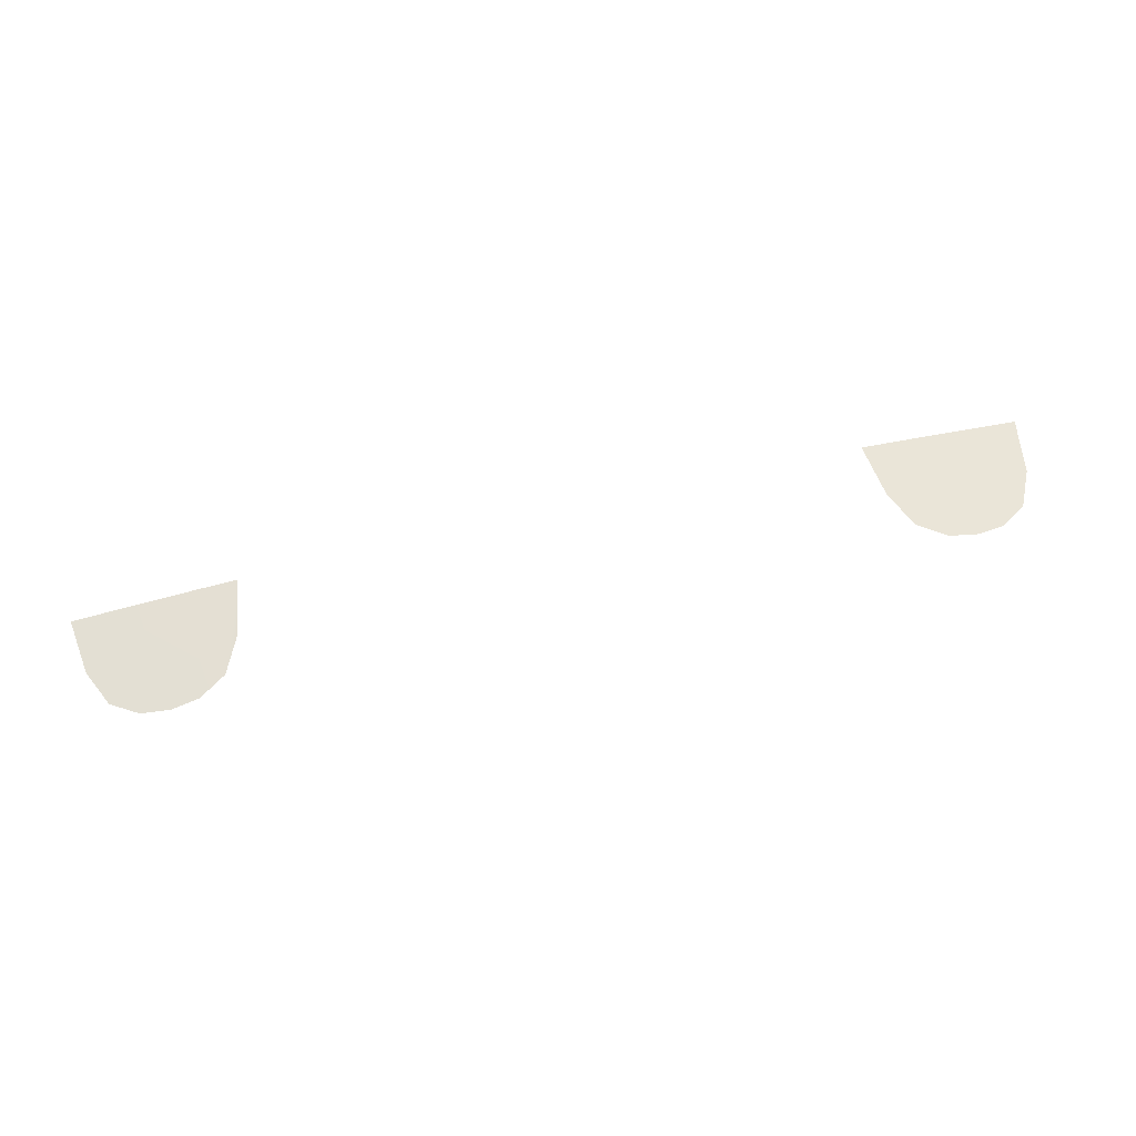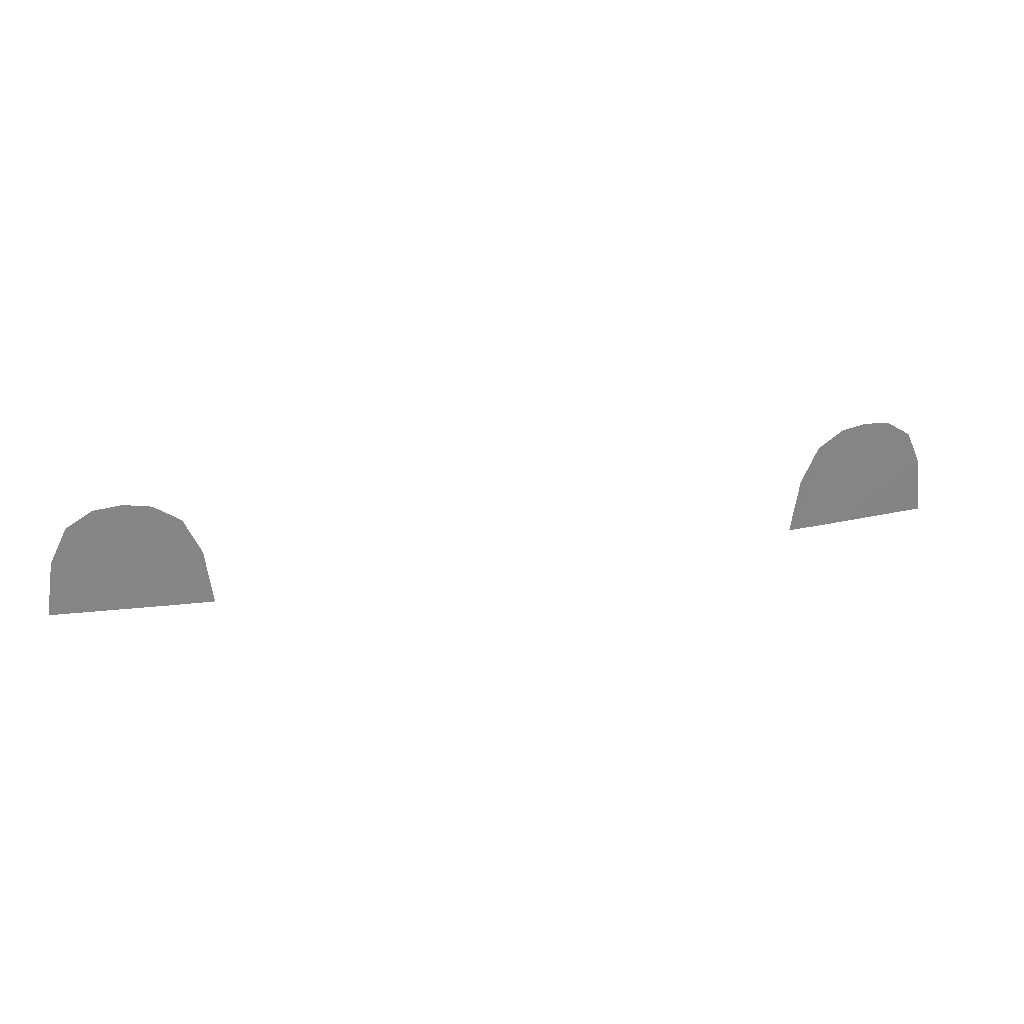
<metadata>
{"format":"obj","ext":"obj","renderer":"f3d","projection":"perspective","resolution":1024,"background":"white","views":[{"elev":65.2,"azim":-13.3,"up":"+Y"},{"elev":25.2,"azim":164.7,"up":"+Z"}]}
</metadata>
<code>
o hood_grill_bonnet_ok.007
v -14.33 4.058 41.35
v -14.9 3.937 40.15
v -13.47 4.172 41.91
v -12.55 4.267 42.04
v -11.65 4.346 41.91
v -10.78 4.393 41.35
v -11.18 4.197 38.31
v -15.16 3.801 38.29
v -9.961 4.294 38.31
v -10.22 4.381 40.15
v 10.22 4.381 40.15
v 10.78 4.393 41.35
v 9.961 4.294 38.31
v 11.18 4.197 38.31
v 11.65 4.346 41.91
v 14.9 3.937 40.15
v 15.16 3.801 38.29
v 14.33 4.058 41.35
v 12.55 4.267 42.04
v 13.47 4.172 41.91
f 1 3 2
f 3 4 2
f 2 4 5
f 6 7 5
f 7 2 5
f 8 2 7
f 7 6 9
f 10 9 6
f 11 12 13
f 14 13 12
f 12 15 14
f 15 16 14
f 16 17 14
f 18 16 20
f 19 16 15
f 20 16 19

</code>
